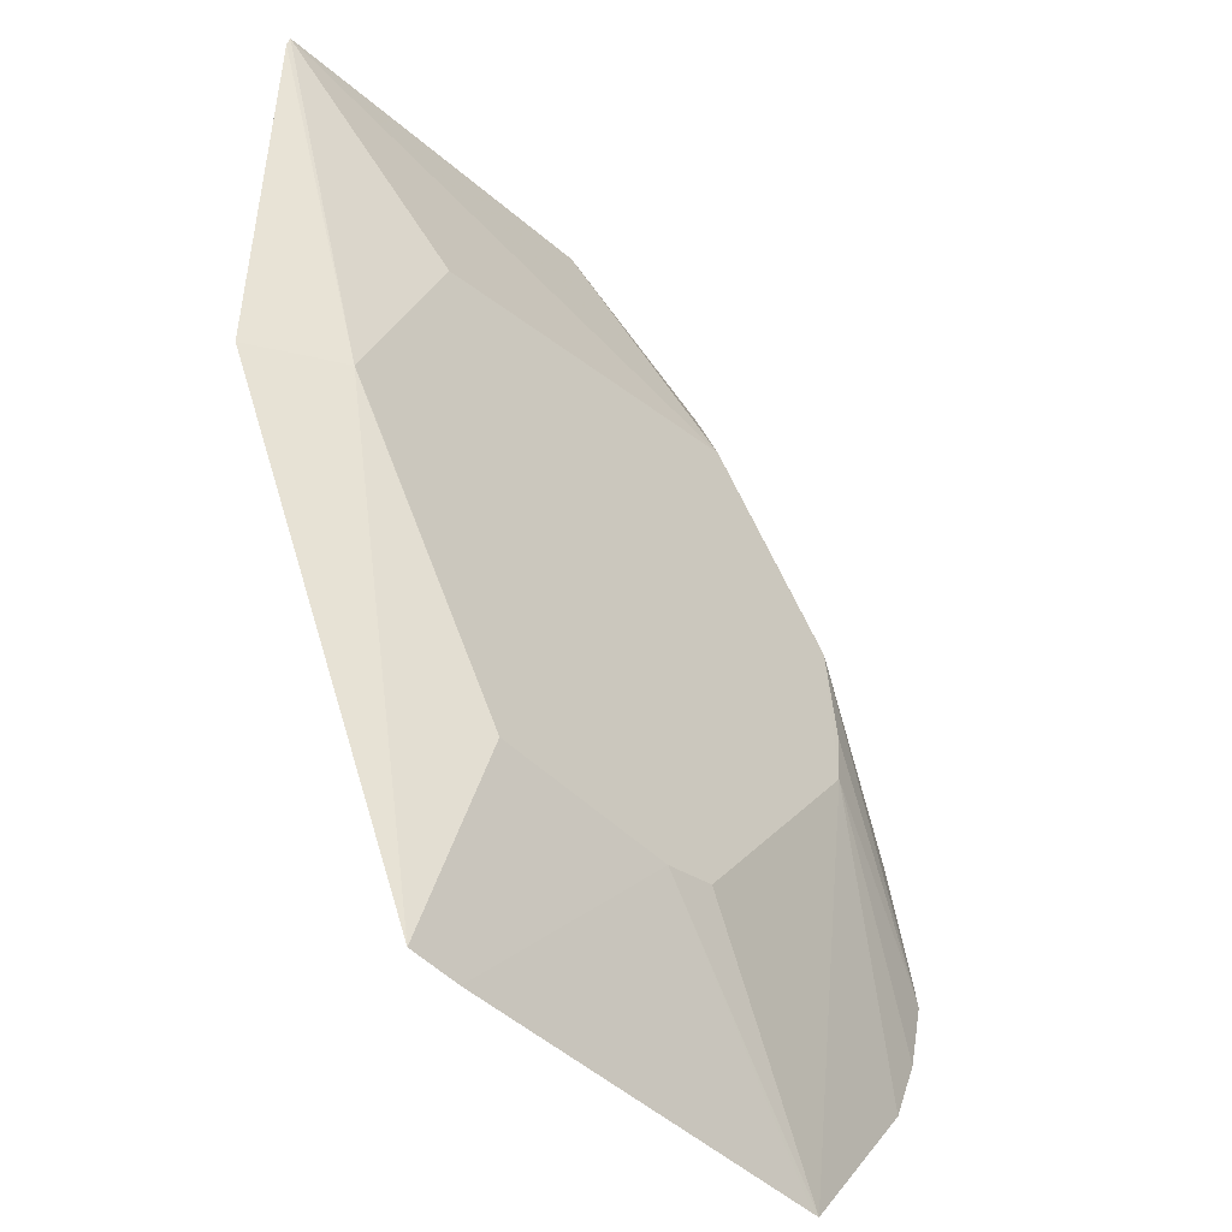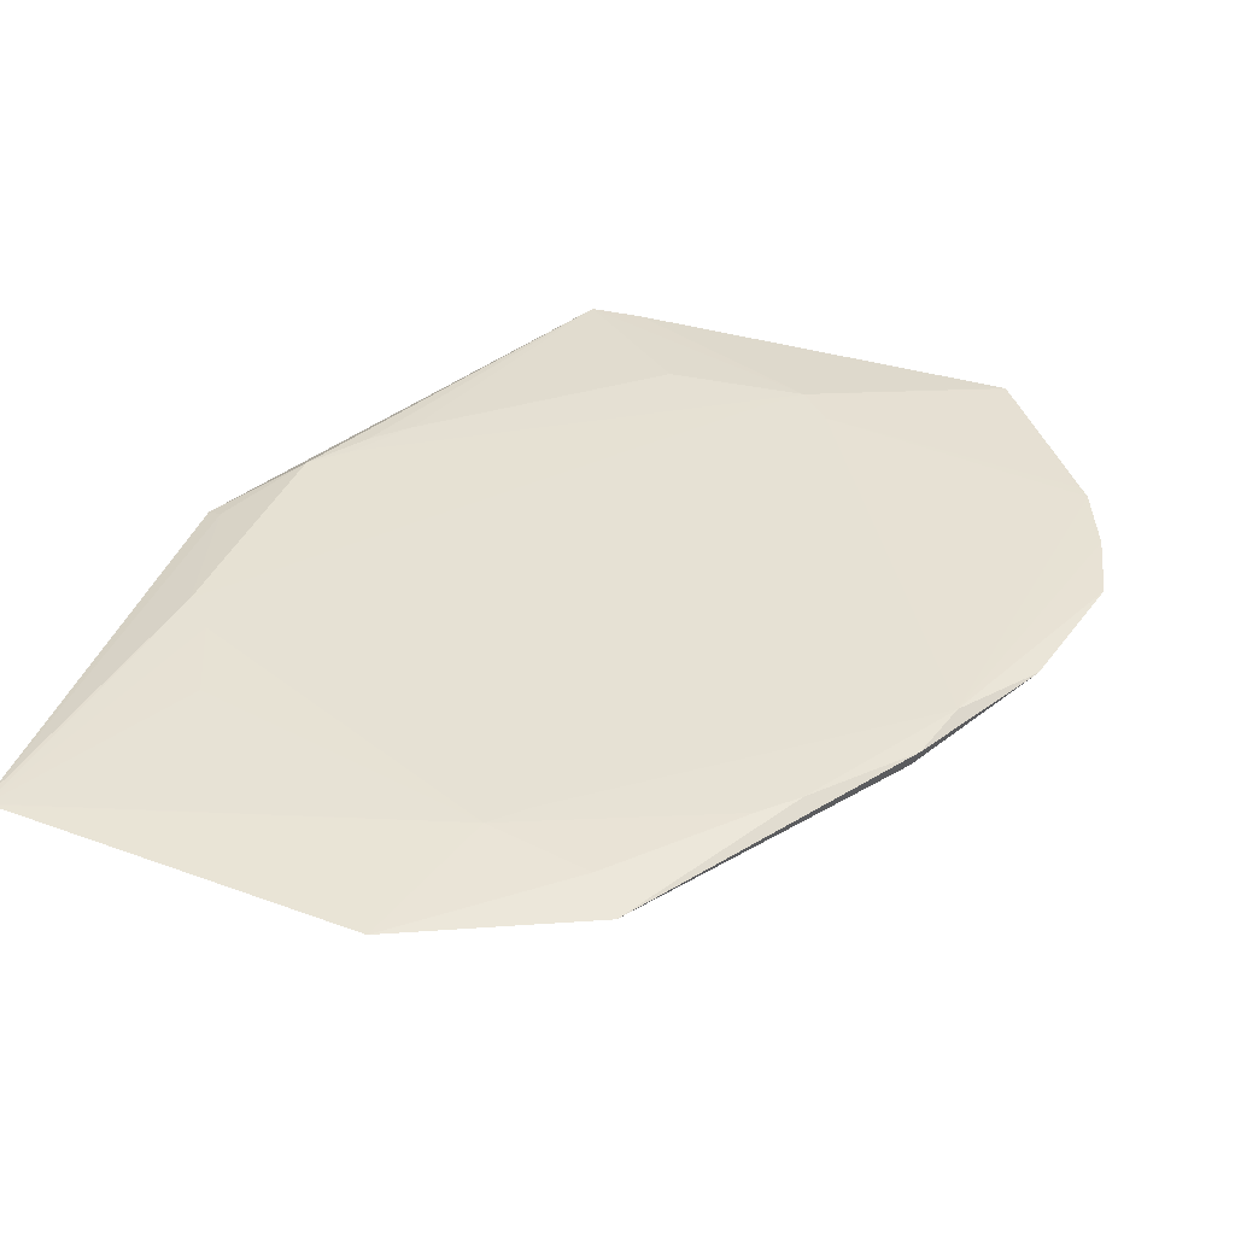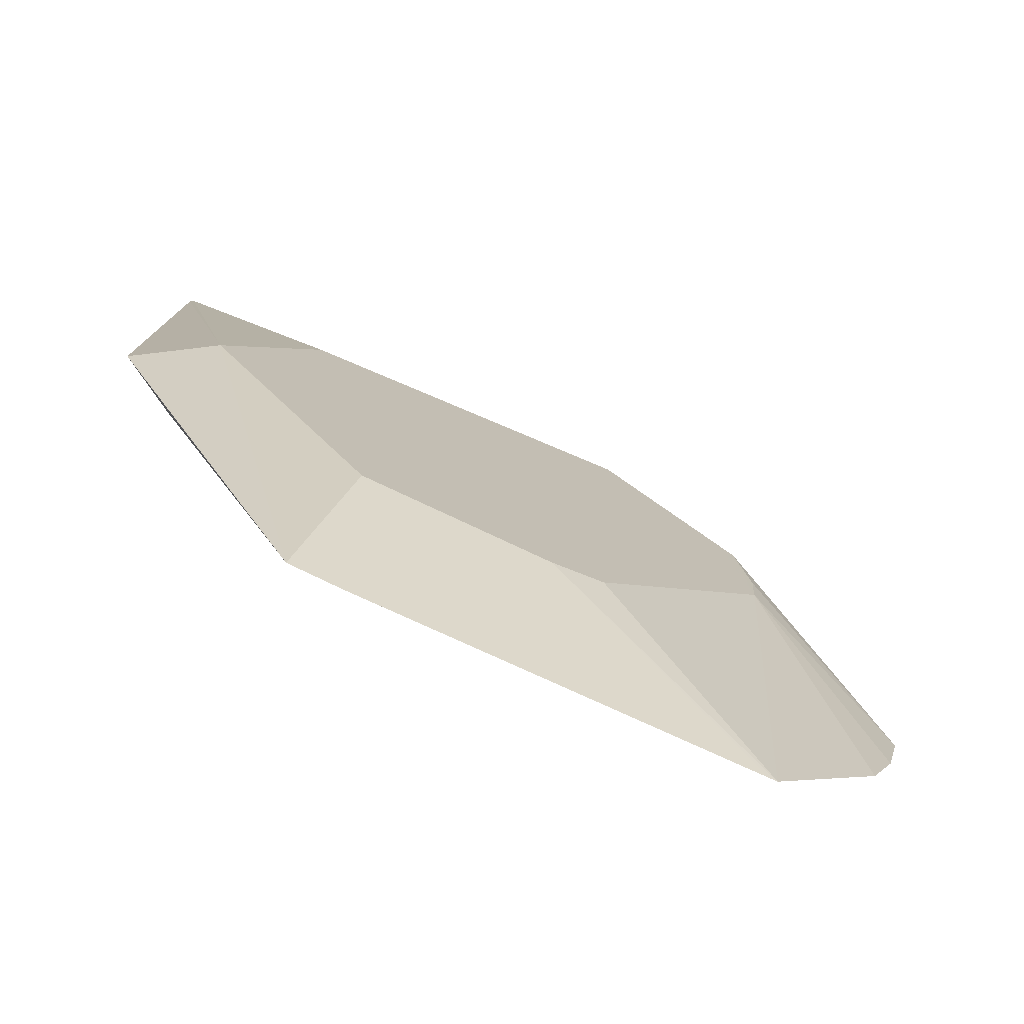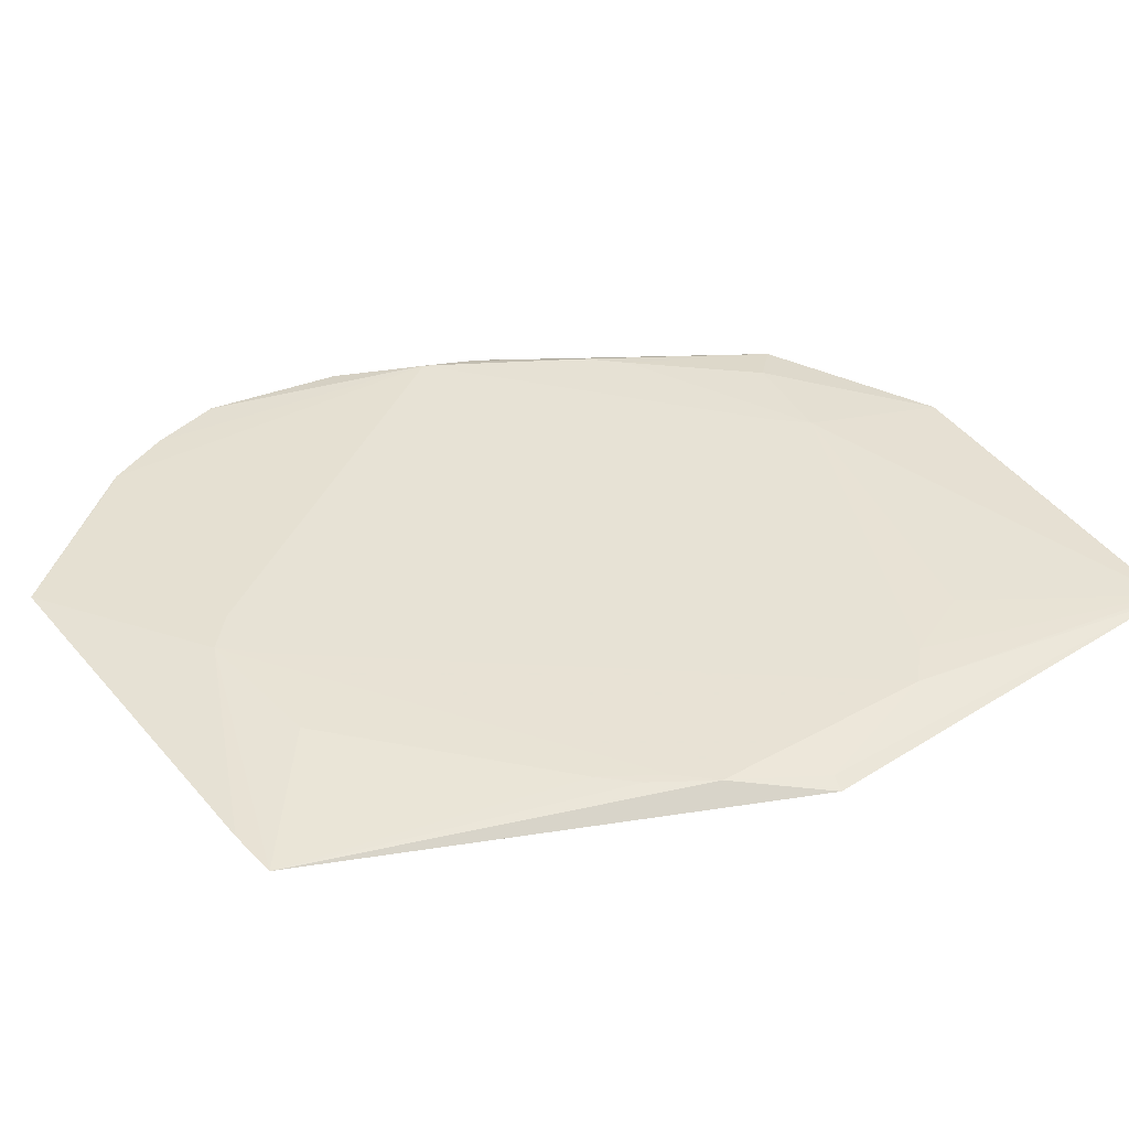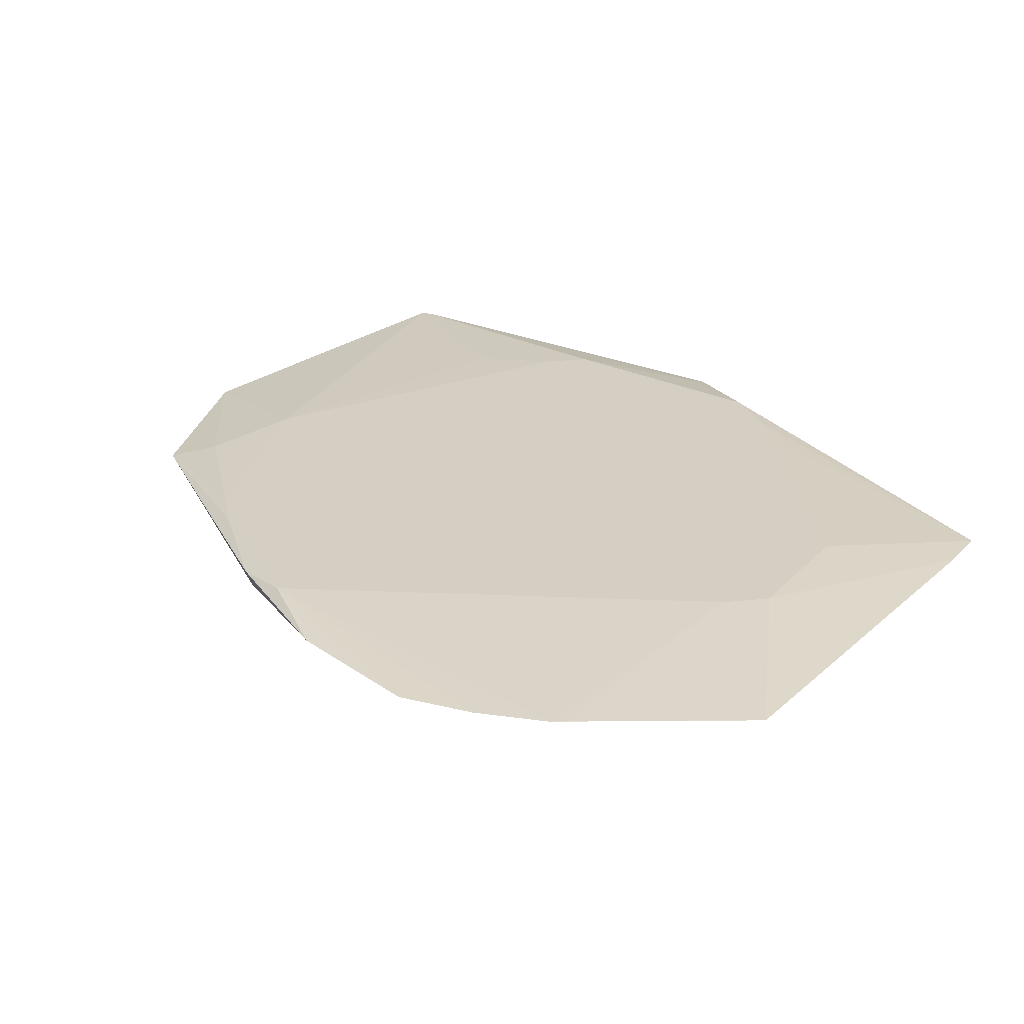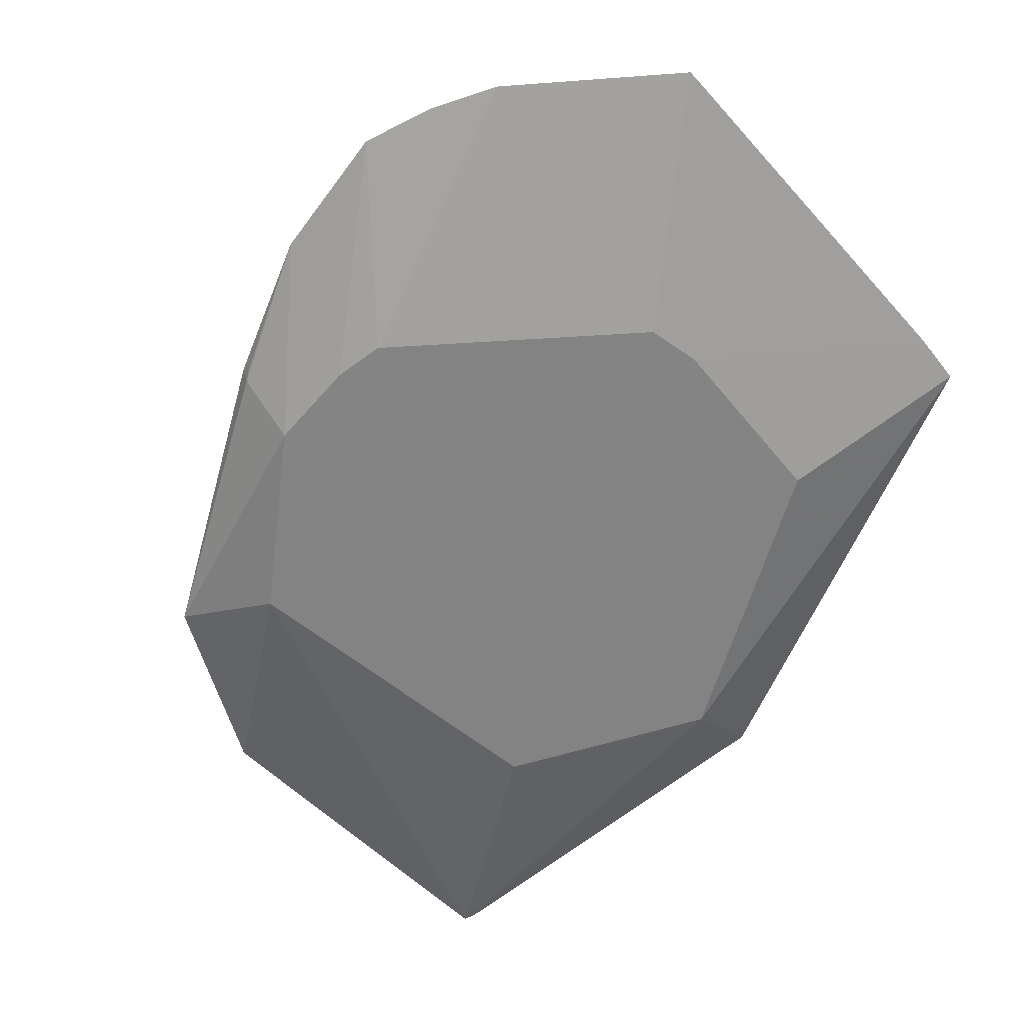
<metadata>
{"format":"obj","ext":"obj","renderer":"f3d","projection":"perspective","resolution":1024,"background":"white","views":[{"elev":-45.2,"azim":132.5,"up":"+Y"},{"elev":39.1,"azim":-160.0,"up":"+Z"},{"elev":-76.7,"azim":155.2,"up":"+Y"},{"elev":40.4,"azim":53.7,"up":"+Z"},{"elev":25.7,"azim":-54.6,"up":"+Z"},{"elev":-61.2,"azim":-48.6,"up":"+Z"}]}
</metadata>
<code>
v 0.07994 0.09408 0.01221
v -0.06369 -0.102 0.01206
v -0.02516 -0.05864 0.001139
v -0.06212 -0.1021 0.01206
v 0.02278 -0.1021 0.01207
v 0.0344 -0.1015 0.01201
v -0.01377 -0.06132 0.001147
v -0.03034 -0.07284 0.01519
v -0.01608 -0.07284 0.01519
v -0.02321 -0.07996 0.01519
v -0.02321 -0.06571 0.01519
v 0.02717 -0.05983 0.001141
v 0.05998 -0.032 0.01497
v 0.05285 -0.03912 0.01497
v 0.08253 -0.0002088 0.01179
v -0.03857 0.08252 0.01253
v -0.0872 -0.07023 0.01244
v -0.08948 -0.06768 0.01243
v -0.09547 -0.05313 0.01241
v -0.06346 0.01172 0.001149
v 0.06118 0.008858 0.001145
v 0.06107 -0.005618 0.001141
v -0.09931 -0.03735 0.01244
v -0.0647 0.002571 0.001151
v -0.06071 0.04373 0.0147
v -0.05358 0.05086 0.0147
v 0.06874 -0.01915 0.01506
v 0.06161 -0.02628 0.01506
v 0.07058 0.03063 0.01516
v 0.06346 0.03776 0.01516
v 0.07909 0.0007534 0.01292
v -0.09272 -0.007398 0.01284
v -0.06387 -0.008692 0.001135
v -0.08109 0.01077 0.01491
v -0.06191 0.02313 0.001148
v -0.01588 0.06332 0.01512
v -0.008747 0.07045 0.01512
v 0.03184 0.09788 0.01223
v -0.05822 0.02715 0.001139
v 0.0008473 0.1005 0.0122
v 0.05622 0.05449 0.01465
v 0.04995 0.03379 0.001143
v 0.06506 0.0002976 0.001152
v -0.03136 0.07482 0.01437
v -0.07731 0.02095 0.01054
v -0.07556 0.02338 0.009697
v -0.07723 0.02331 0.01343
v 0.007225 -0.07786 0.0149
v -0.03119 0.05794 0.00114
v 0.0806 0.09125 0.01225
v 0.04484 0.04538 0.001143
v 0.07902 0.09415 0.01221
v -0.03857 0.08252 0.01253
v 0.0008474 0.1005 0.0122
f 23 34 32
f 23 33 19
f 33 18 19
f 19 34 23
f 19 18 34
f 2 18 33
f 27 6 15
f 15 6 43
f 43 50 15
f 3 2 33
f 35 32 46
f 46 53 35
f 23 32 35
f 54 37 38
f 47 32 34
f 47 53 46
f 18 2 17
f 31 27 15
f 29 27 31
f 15 50 31
f 31 50 29
f 10 2 4
f 49 22 33
f 49 40 54
f 24 33 23
f 30 41 37
f 37 41 1
f 41 30 1
f 29 50 1
f 1 30 29
f 51 49 1
f 1 49 54
f 1 43 51
f 50 43 1
f 46 32 45
f 45 47 46
f 32 47 45
f 25 26 53
f 25 47 34
f 53 47 25
f 44 26 37
f 53 26 44
f 44 37 54
f 54 53 44
f 5 10 4
f 6 10 5
f 48 10 6
f 8 17 2
f 2 10 8
f 18 17 8
f 34 18 8
f 9 27 29
f 2 3 7
f 4 2 7
f 7 5 4
f 51 43 21
f 43 22 21
f 12 3 33
f 33 22 12
f 12 7 3
f 12 43 6
f 12 22 43
f 6 5 12
f 5 7 12
f 33 35 39
f 39 49 33
f 35 49 39
f 16 35 53
f 16 49 35
f 40 49 16
f 16 53 54
f 54 40 16
f 20 35 33
f 33 24 20
f 23 35 20
f 20 24 23
f 52 38 37
f 37 1 52
f 54 38 52
f 52 1 54
f 6 27 13
f 34 8 36
f 36 25 34
f 11 30 37
f 51 21 42
f 42 21 22
f 42 49 51
f 22 49 42
f 14 28 10
f 10 48 14
f 14 48 6
f 6 13 14
f 28 9 10
f 27 9 28
f 26 25 36
f 37 26 36
f 37 36 11
f 11 36 8
f 11 9 29
f 29 30 11
f 10 9 11
f 11 8 10
f 27 28 14
f 14 13 27

</code>
